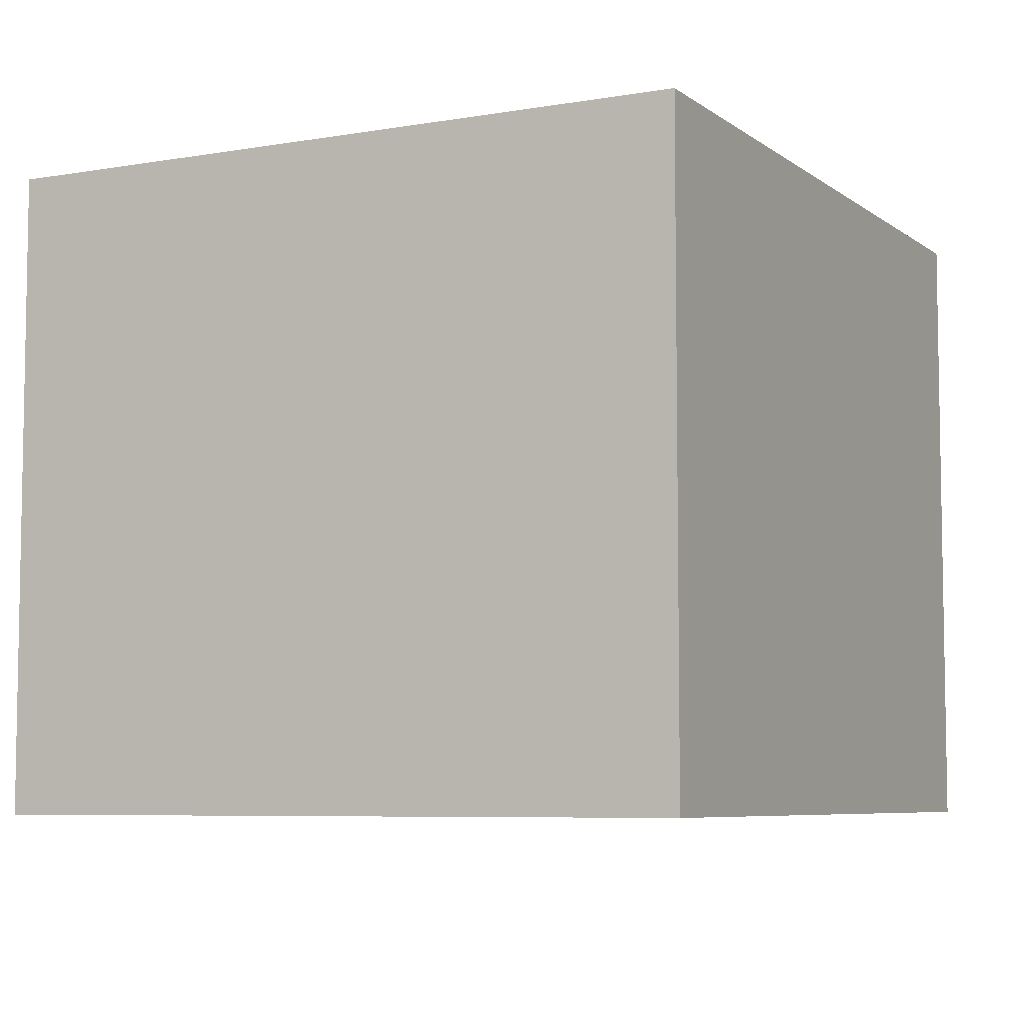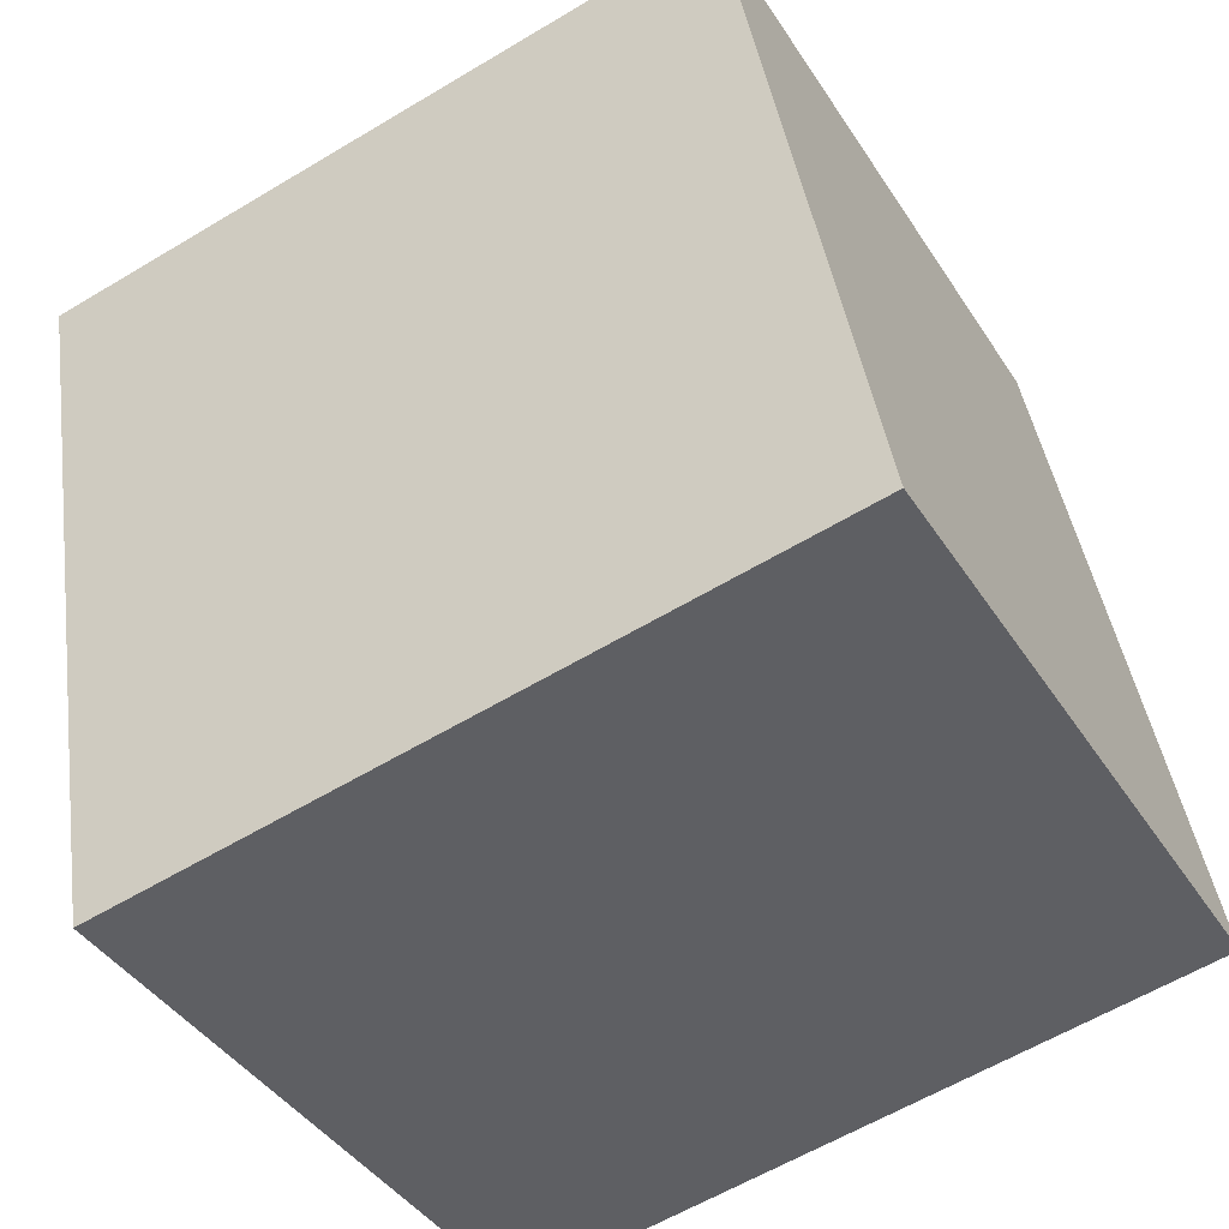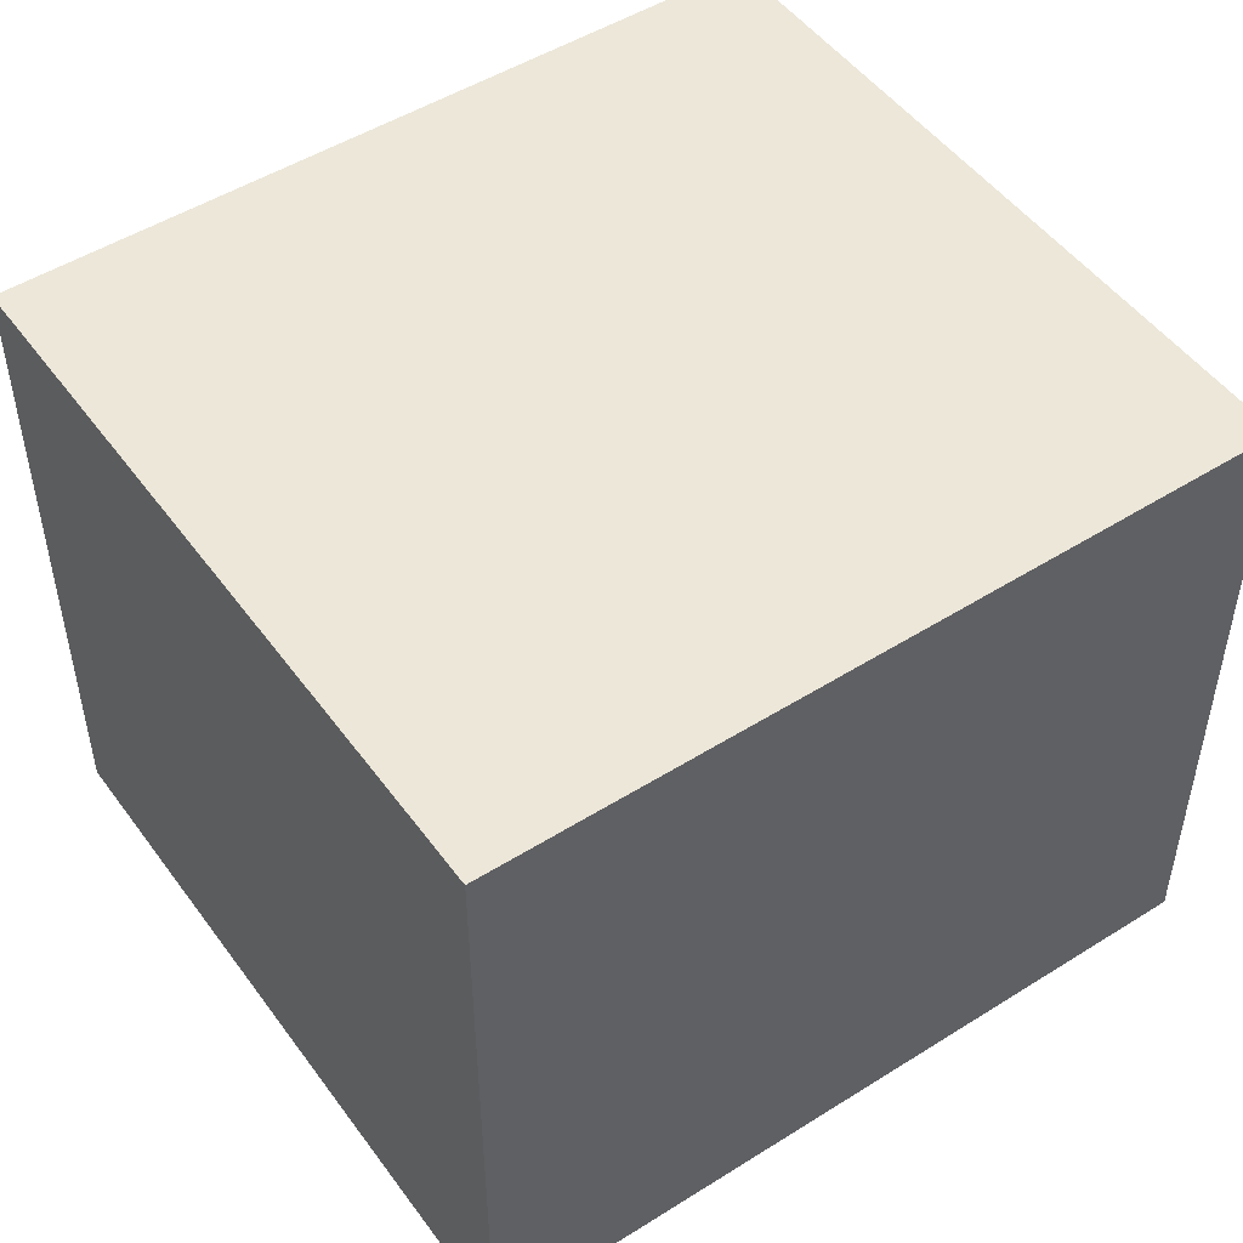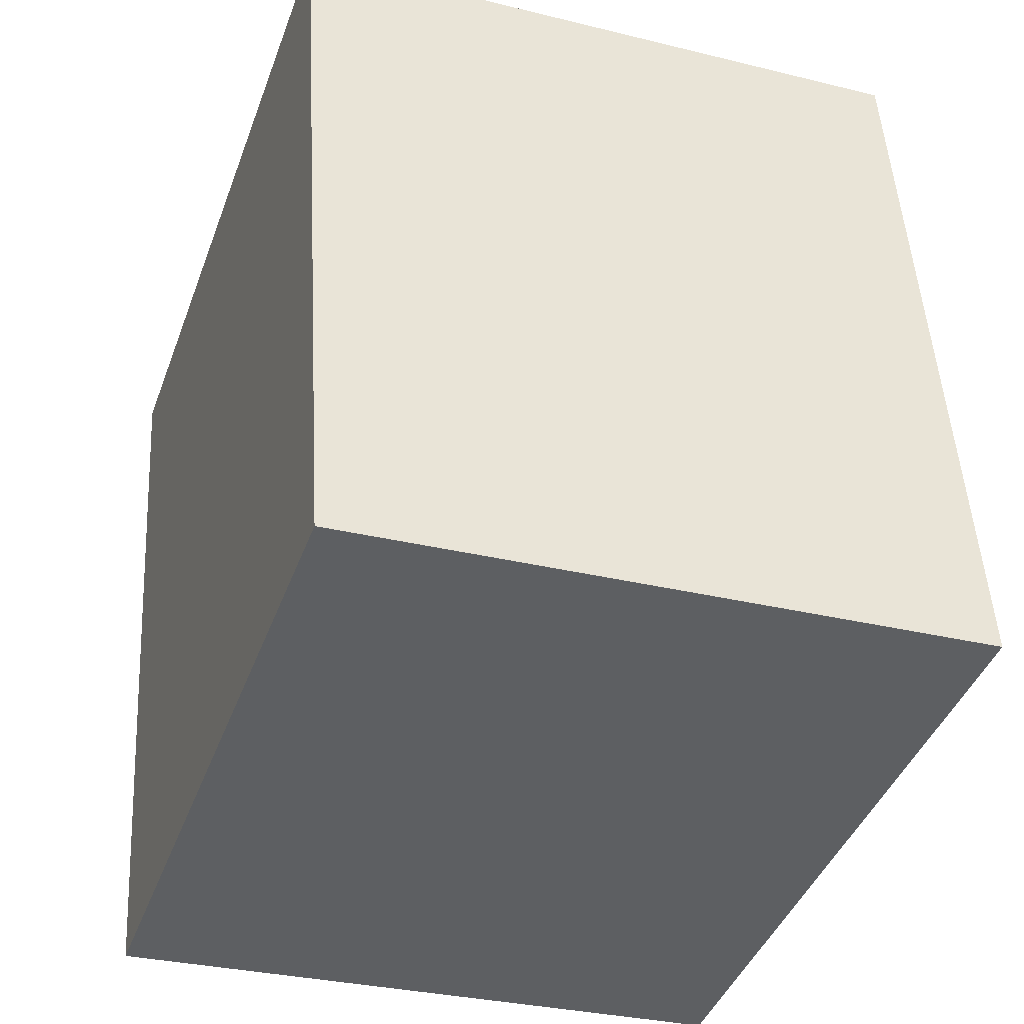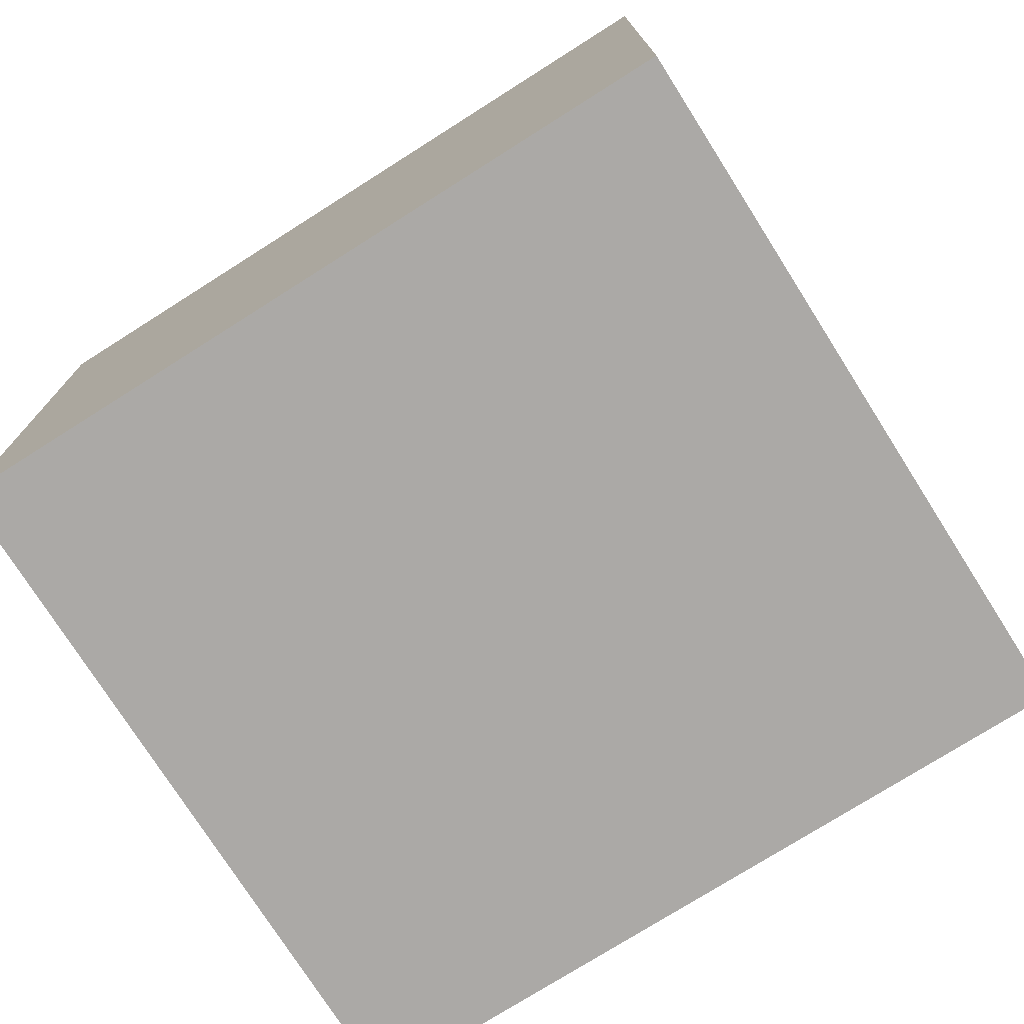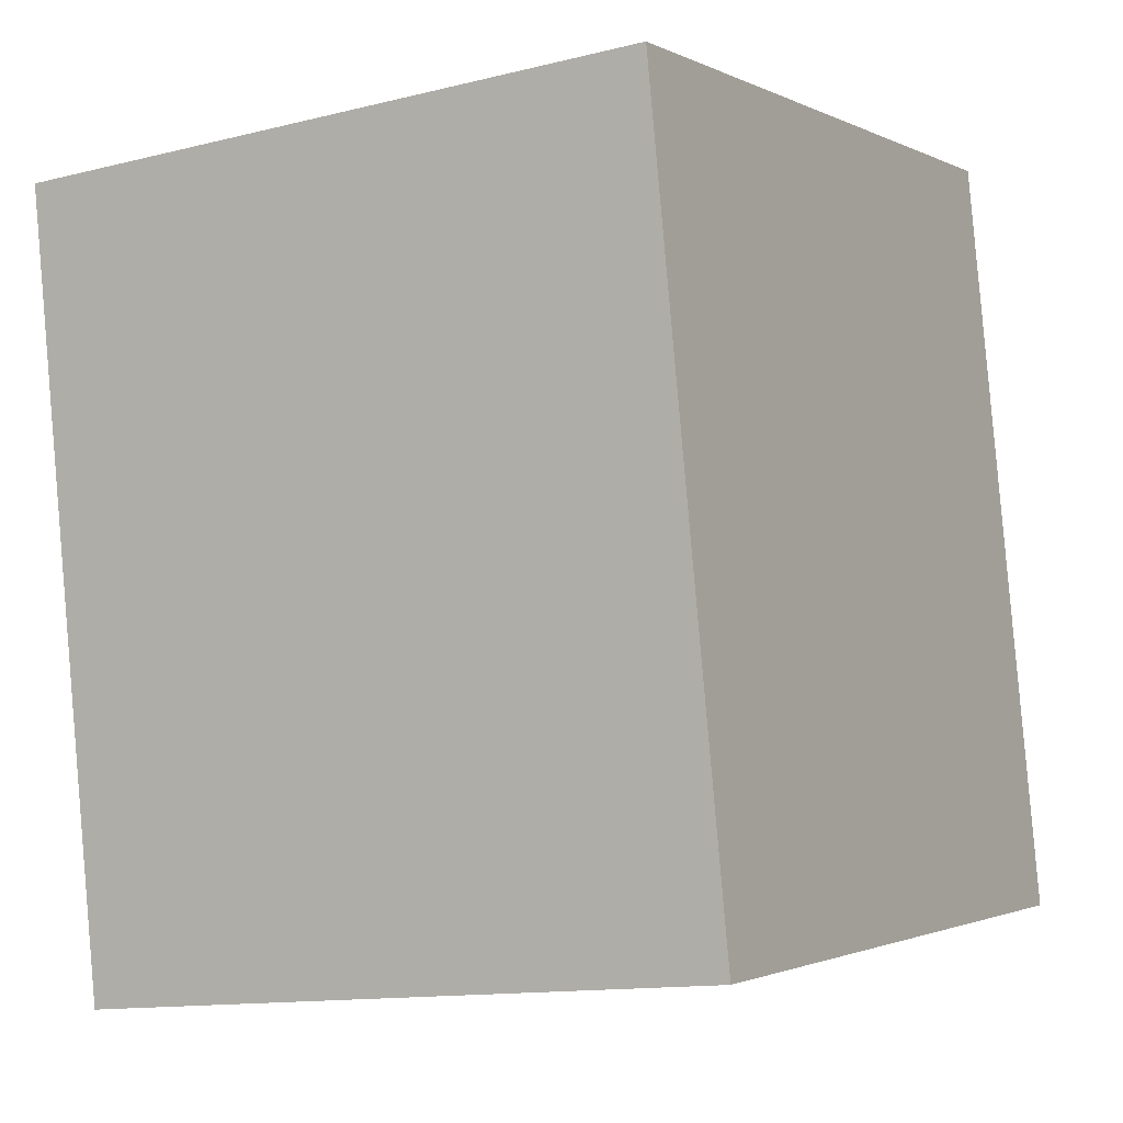
<metadata>
{"format":"obj","ext":"obj","renderer":"f3d","projection":"perspective","resolution":1024,"background":"white","views":[{"elev":-6.5,"azim":37.1,"up":"+Y"},{"elev":-41.5,"azim":-150.0,"up":"+Z"},{"elev":49.8,"azim":-114.9,"up":"+Y"},{"elev":-30.9,"azim":-109.5,"up":"+Z"},{"elev":-75.5,"azim":132.2,"up":"+Y"},{"elev":-12.8,"azim":120.1,"up":"+Z"}]}
</metadata>
<code>
v  0.459 2.266 2.642
v  2.488 2.266 -0.432
v  0 2.266 1.388e-16
v  2.946 2.266 2.21
v  2.488 2.645e-17 -0.432
v  0 0 0
v  0.459 -1.618e-16 2.642
v  2.946 -1.353e-16 2.21
g defaultobject
f 1 2 3
f 2 1 4
f 5 3 2
f 3 5 6
f 6 1 3
f 1 6 7
f 7 4 1
f 4 7 8
f 8 2 4
f 2 8 5
f 8 6 5
f 6 8 7

</code>
